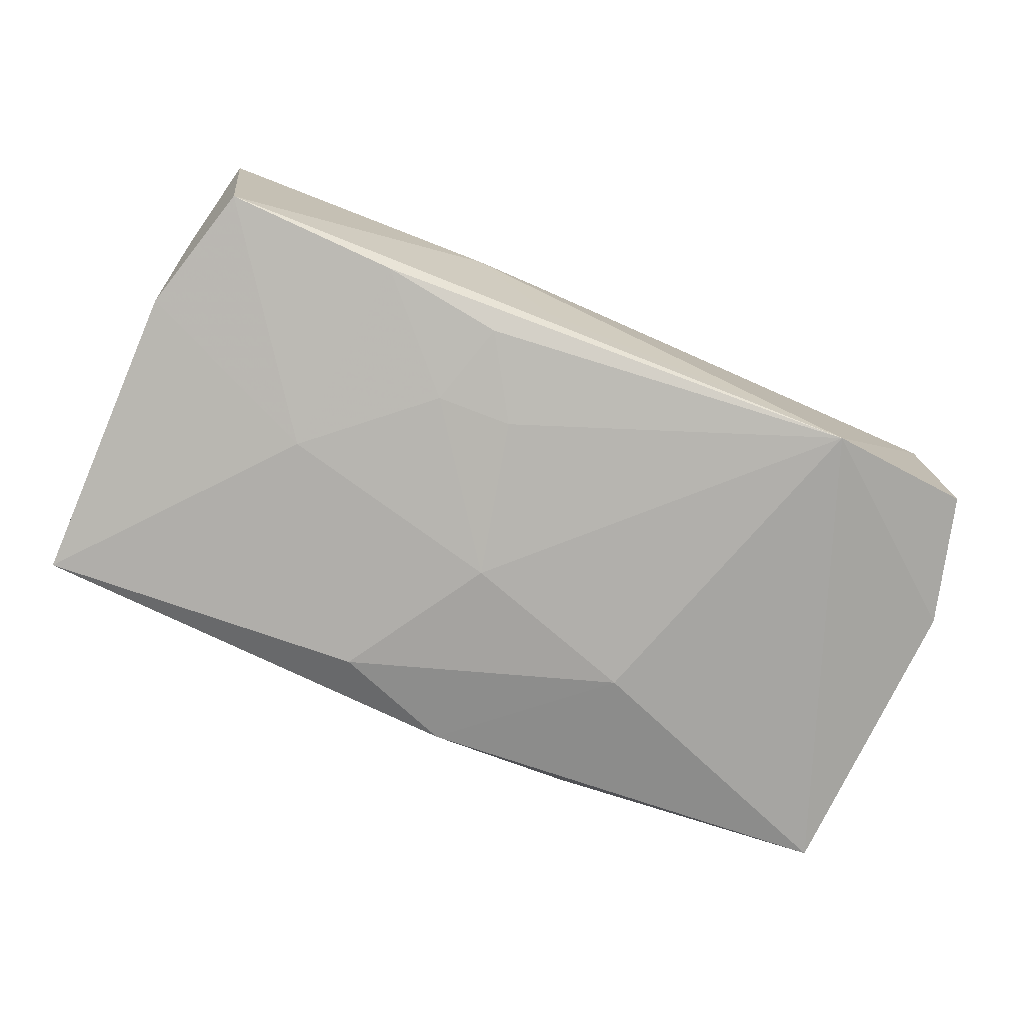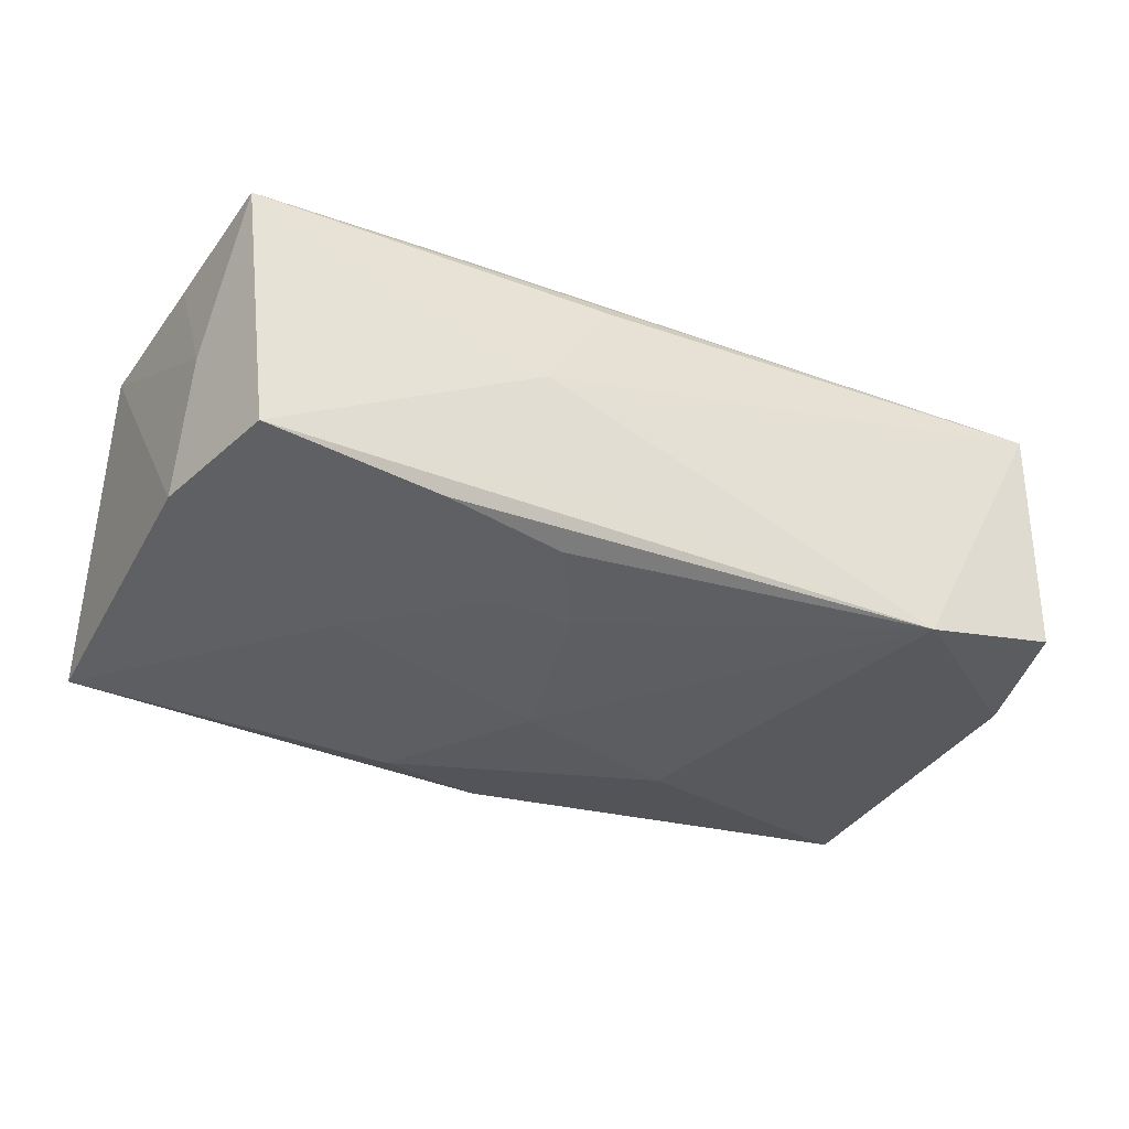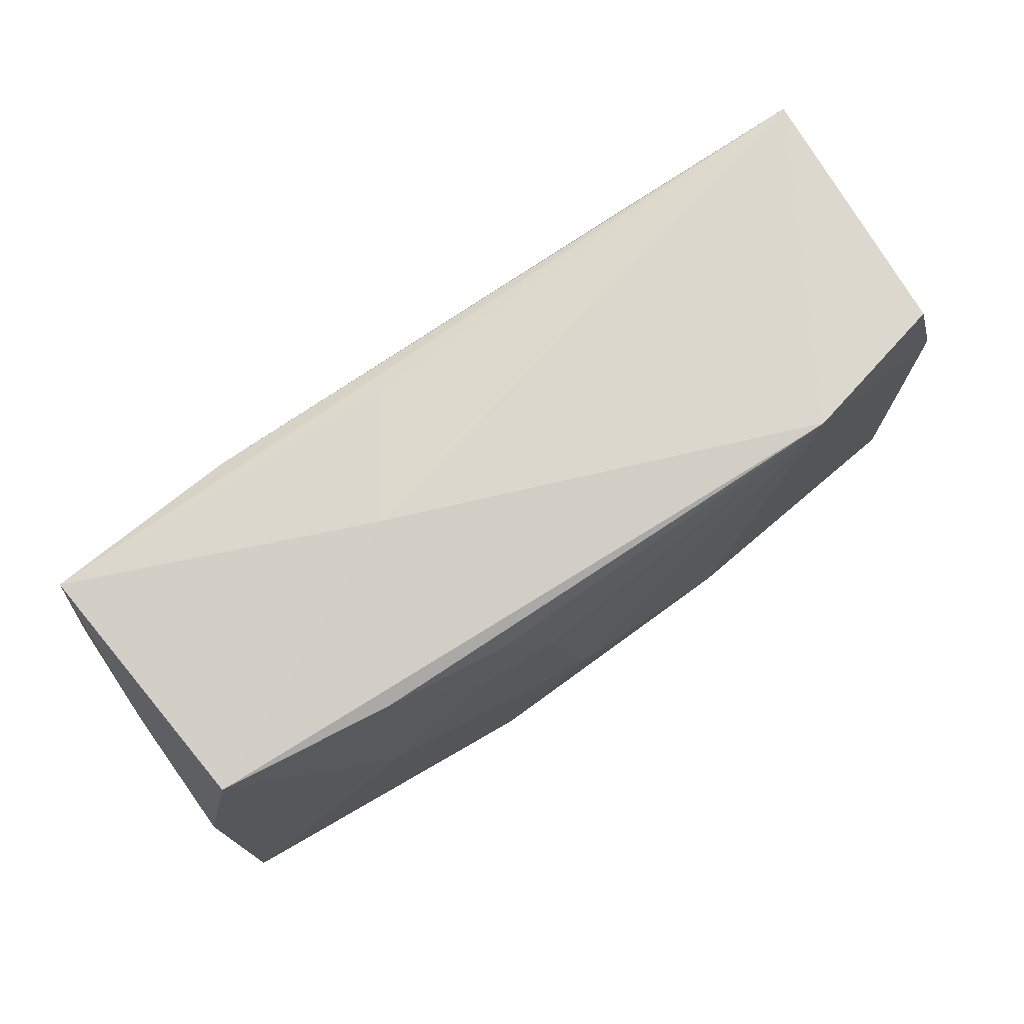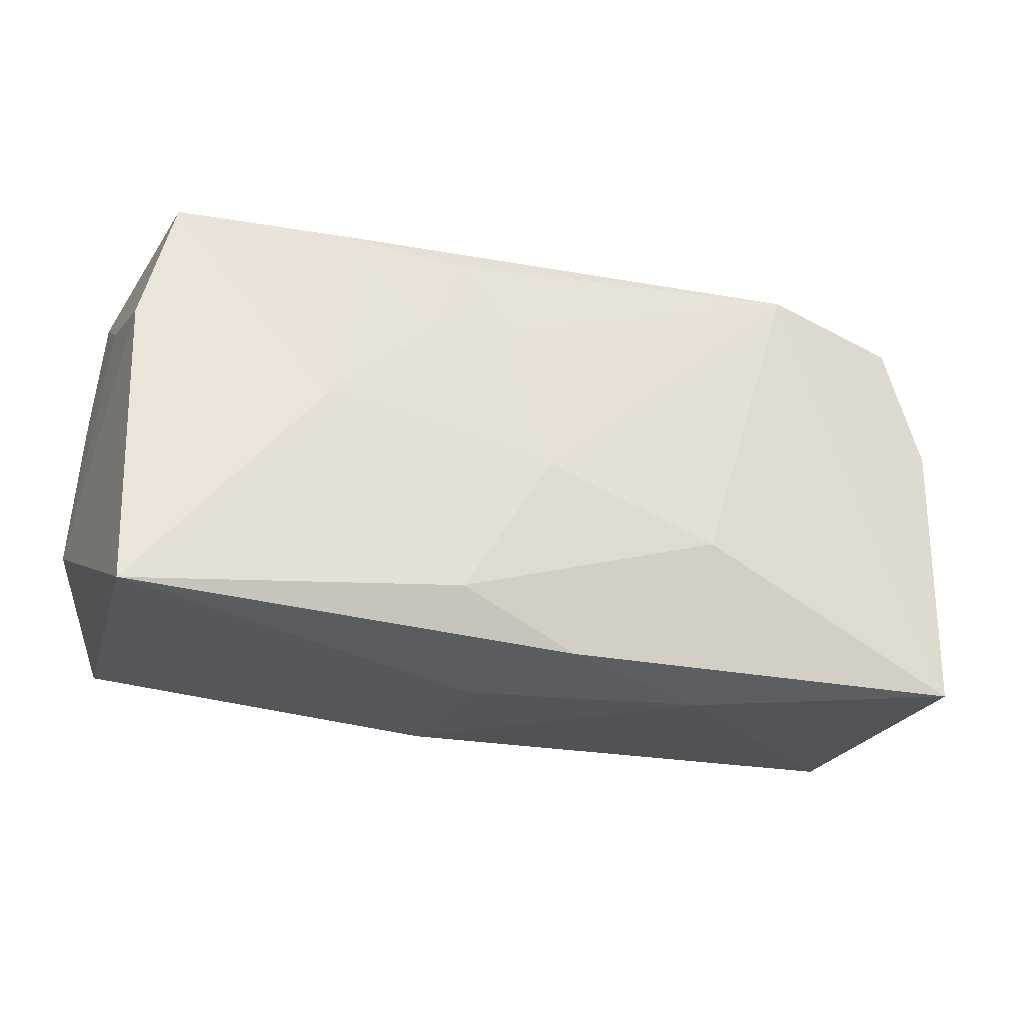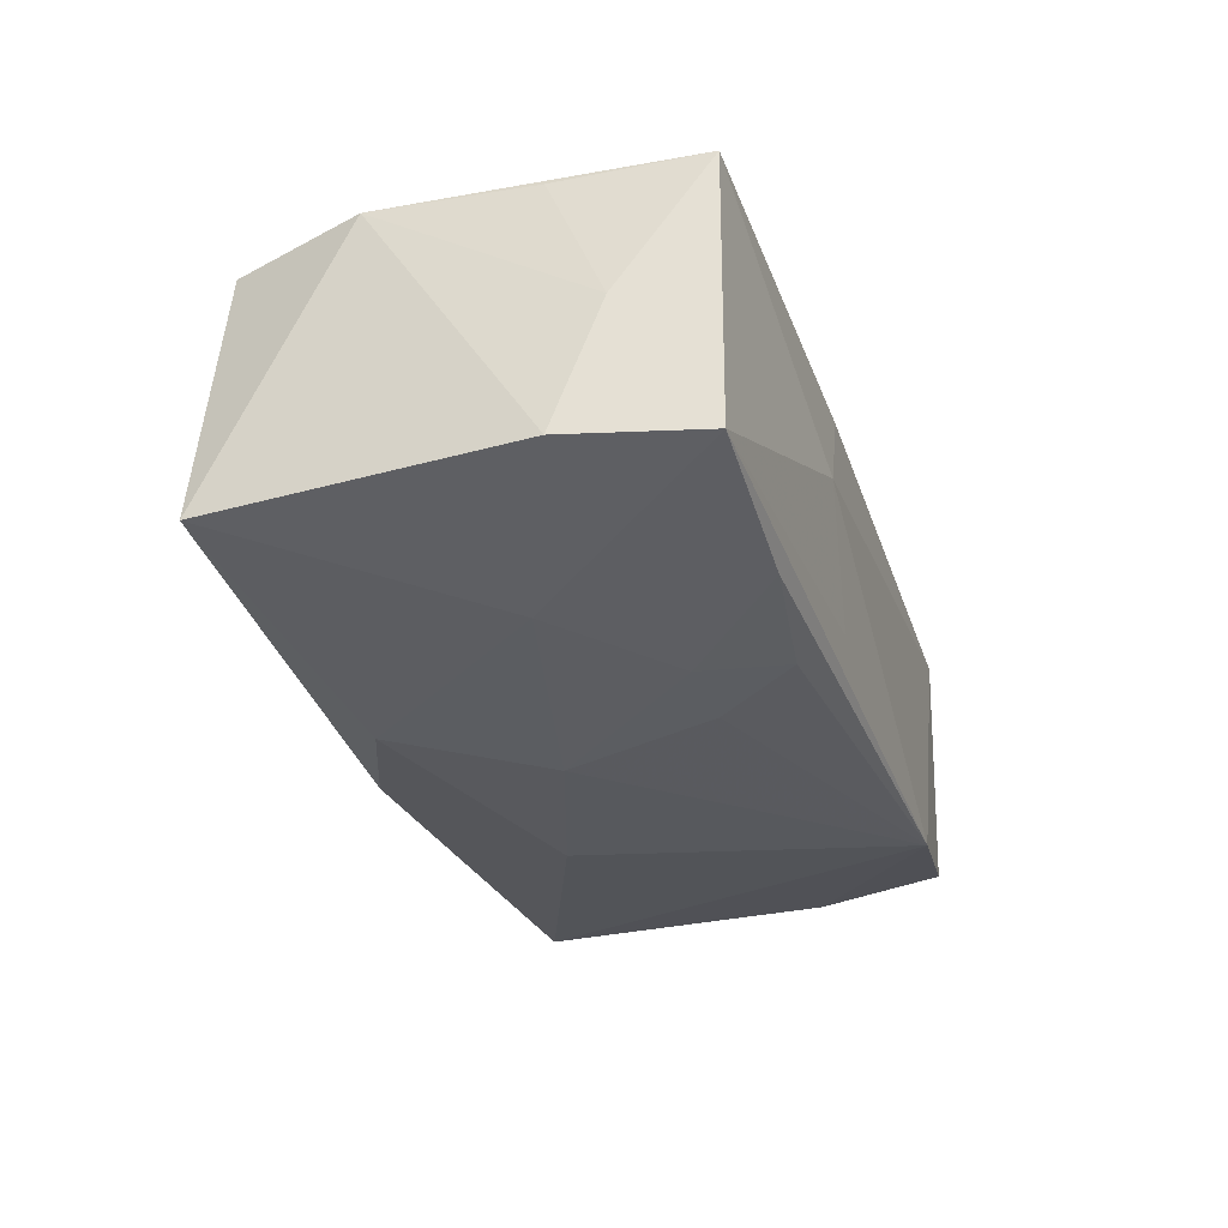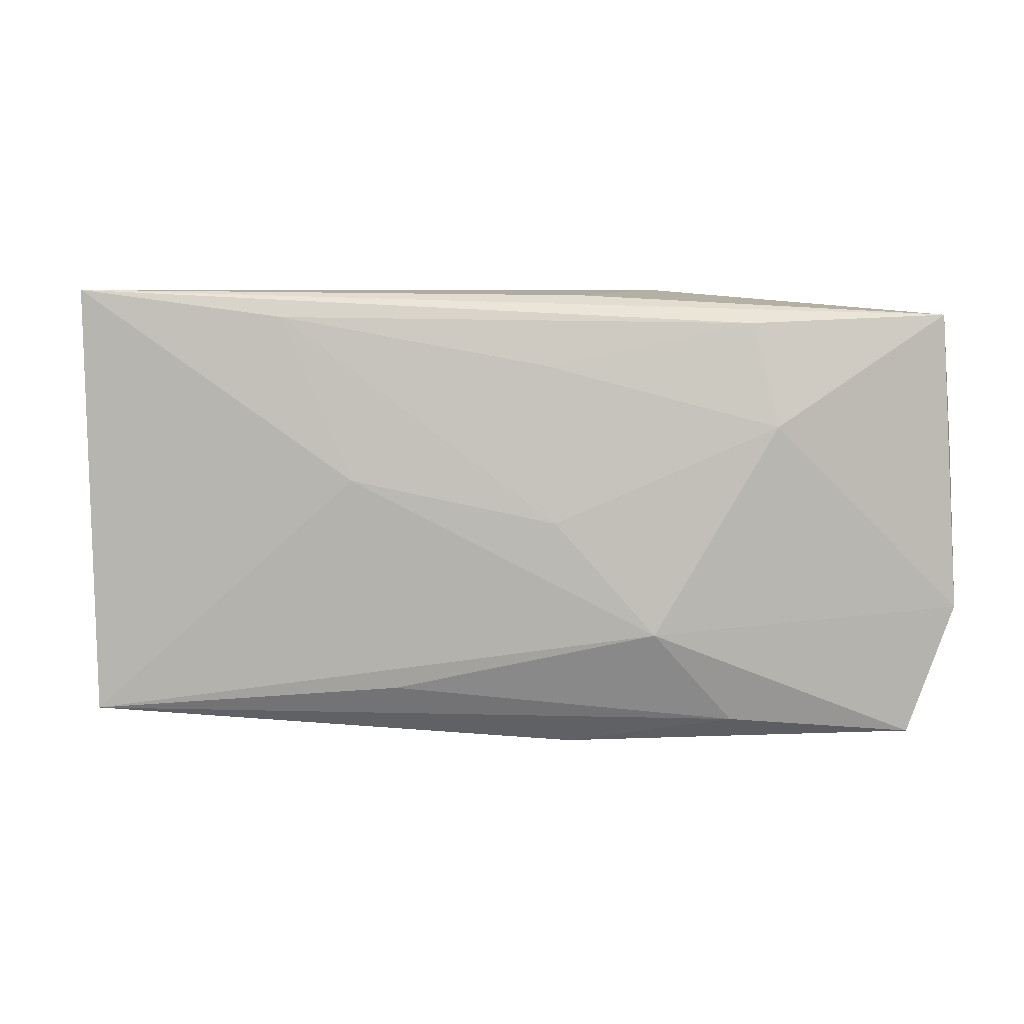
<metadata>
{"format":"obj","ext":"obj","renderer":"f3d","projection":"perspective","resolution":1024,"background":"white","views":[{"elev":-79.1,"azim":155.3,"up":"+Z"},{"elev":-38.4,"azim":151.0,"up":"+Z"},{"elev":73.4,"azim":148.6,"up":"+Y"},{"elev":-29.8,"azim":161.9,"up":"+Y"},{"elev":-34.8,"azim":106.2,"up":"+Z"},{"elev":6.5,"azim":4.1,"up":"+Y"}]}
</metadata>
<code>
v 0.03862 -0.00726 0.008763
v -0.01441 -0.02056 -0.006853
v 0.009011 0.0157 -0.01366
v -0.03878 0.007808 -0.007951
v 0.01297 -0.009133 0.01446
v 0.01948 -0.01685 0.01135
v 0.01089 0.008488 -0.01416
v 0.005622 -0.01927 0.009885
v 0.001273 -0.003945 -0.01474
v 0.004678 -0.02061 -0.003416
v 0.03579 -0.01948 -0.01296
v 0.02314 0.008329 0.01285
v -0.00901 -0.0141 0.0135
v -0.03507 -0.01632 0.01303
v 0.01933 0.01677 -0.01319
v 0.008531 -0.01633 -0.01408
v 0.02044 -0.0003036 -0.0142
v -0.03568 0.01973 0.01343
v 0.003811 0.01338 0.01306
v -0.001565 -0.02 -0.01205
v 0.02094 0.01697 0.01149
v -0.01853 0.01746 0.01341
v -0.03739 -0.009178 0.002578
v -0.01379 -0.00839 -0.01339
v 0.005232 0.01869 -0.009378
v -0.0126 0.003766 0.01446
v 0.01241 0.01973 -0.0004501
v 0.03796 0.005759 0.008487
v 0.03399 0.01671 -0.01212
v 0.03726 0.009923 -0.001882
v -0.02265 0.01973 -0.01207
v 0.03475 -0.01816 0.008908
v 0.004533 0.008925 -0.01422
v 0.0371 0.01765 0.00907
v 0.03665 0.005678 -0.0122
v -0.03546 0.01886 -0.008216
v 0.004613 0.0002527 0.01443
v 0.006515 0.01927 0.009514
v -0.03787 -0.01711 -0.00839
f 31 18 27
f 27 18 38
f 4 31 39
f 25 31 27
f 4 18 36
f 36 31 4
f 18 31 36
f 23 18 4
f 4 39 23
f 9 31 33
f 29 25 27
f 31 25 29
f 18 26 22
f 9 16 24
f 24 31 9
f 24 39 31
f 20 16 11
f 39 24 20
f 20 24 16
f 18 23 14
f 14 26 18
f 14 23 39
f 5 26 14
f 17 16 9
f 11 16 17
f 3 33 31
f 37 22 26
f 37 26 5
f 19 22 37
f 5 14 13
f 1 32 11
f 5 32 1
f 29 17 15
f 31 29 15
f 15 3 31
f 8 14 2
f 2 14 39
f 39 20 2
f 35 1 11
f 11 17 35
f 35 17 29
f 34 29 27
f 27 38 34
f 34 38 18
f 7 15 17
f 3 15 7
f 33 3 7
f 9 33 7
f 7 17 9
f 6 32 5
f 5 13 6
f 8 32 6
f 6 13 14
f 6 14 8
f 8 2 10
f 11 32 10
f 10 32 8
f 10 20 11
f 10 2 20
f 30 35 29
f 29 34 30
f 1 35 30
f 18 22 21
f 21 34 18
f 21 22 19
f 5 1 12
f 1 34 12
f 34 21 12
f 12 37 5
f 19 37 12
f 12 21 19
f 28 34 1
f 1 30 28
f 28 30 34

</code>
